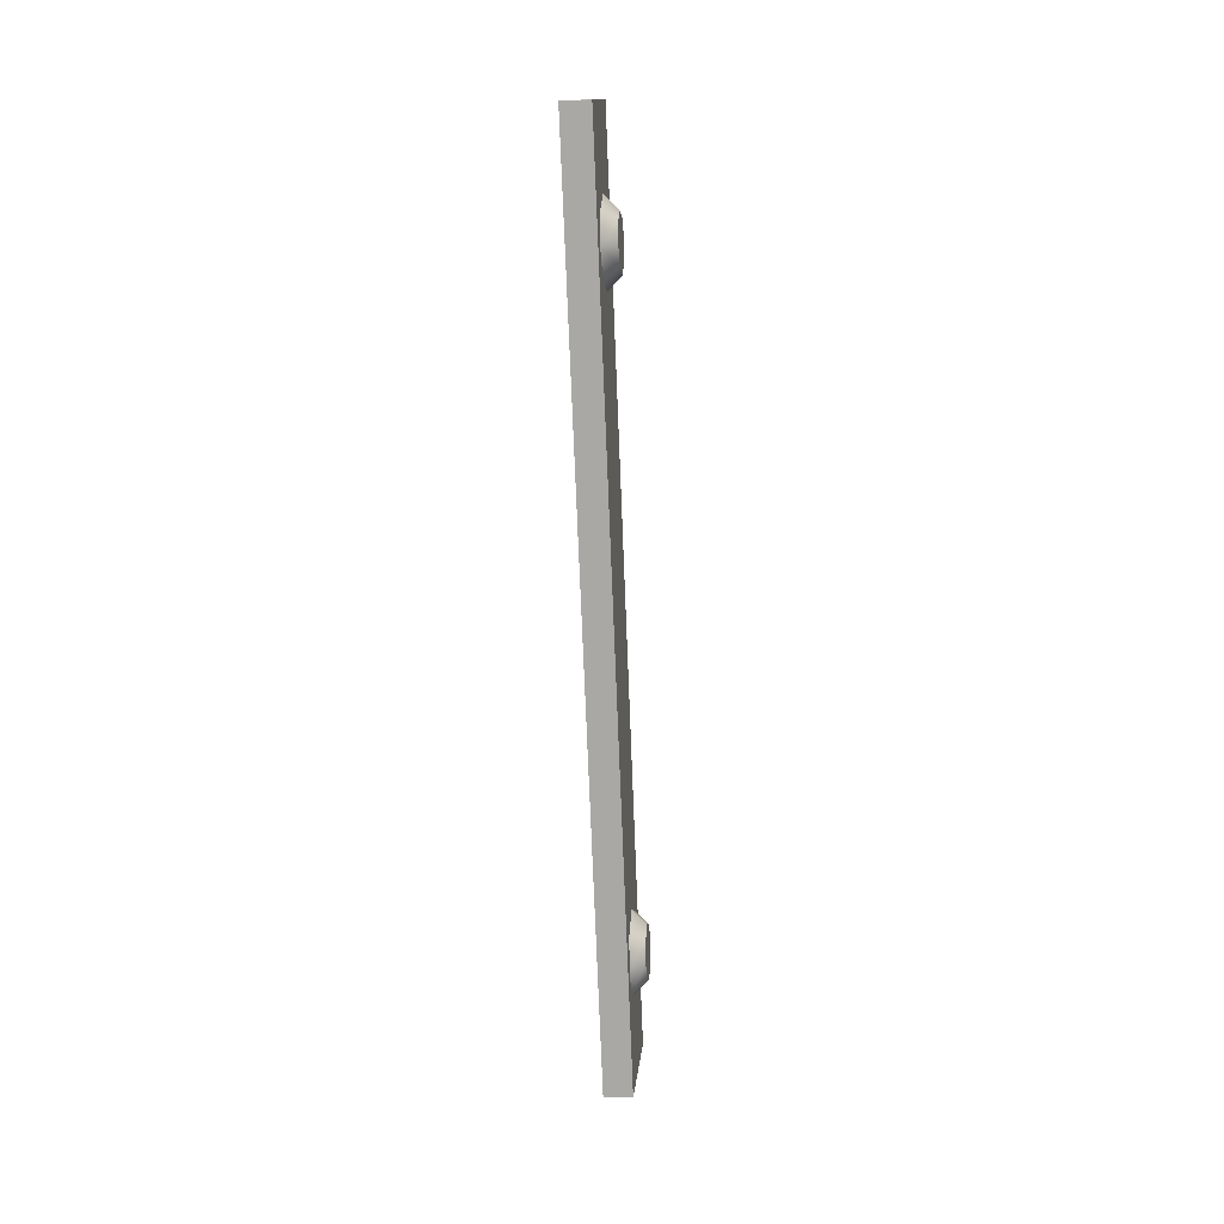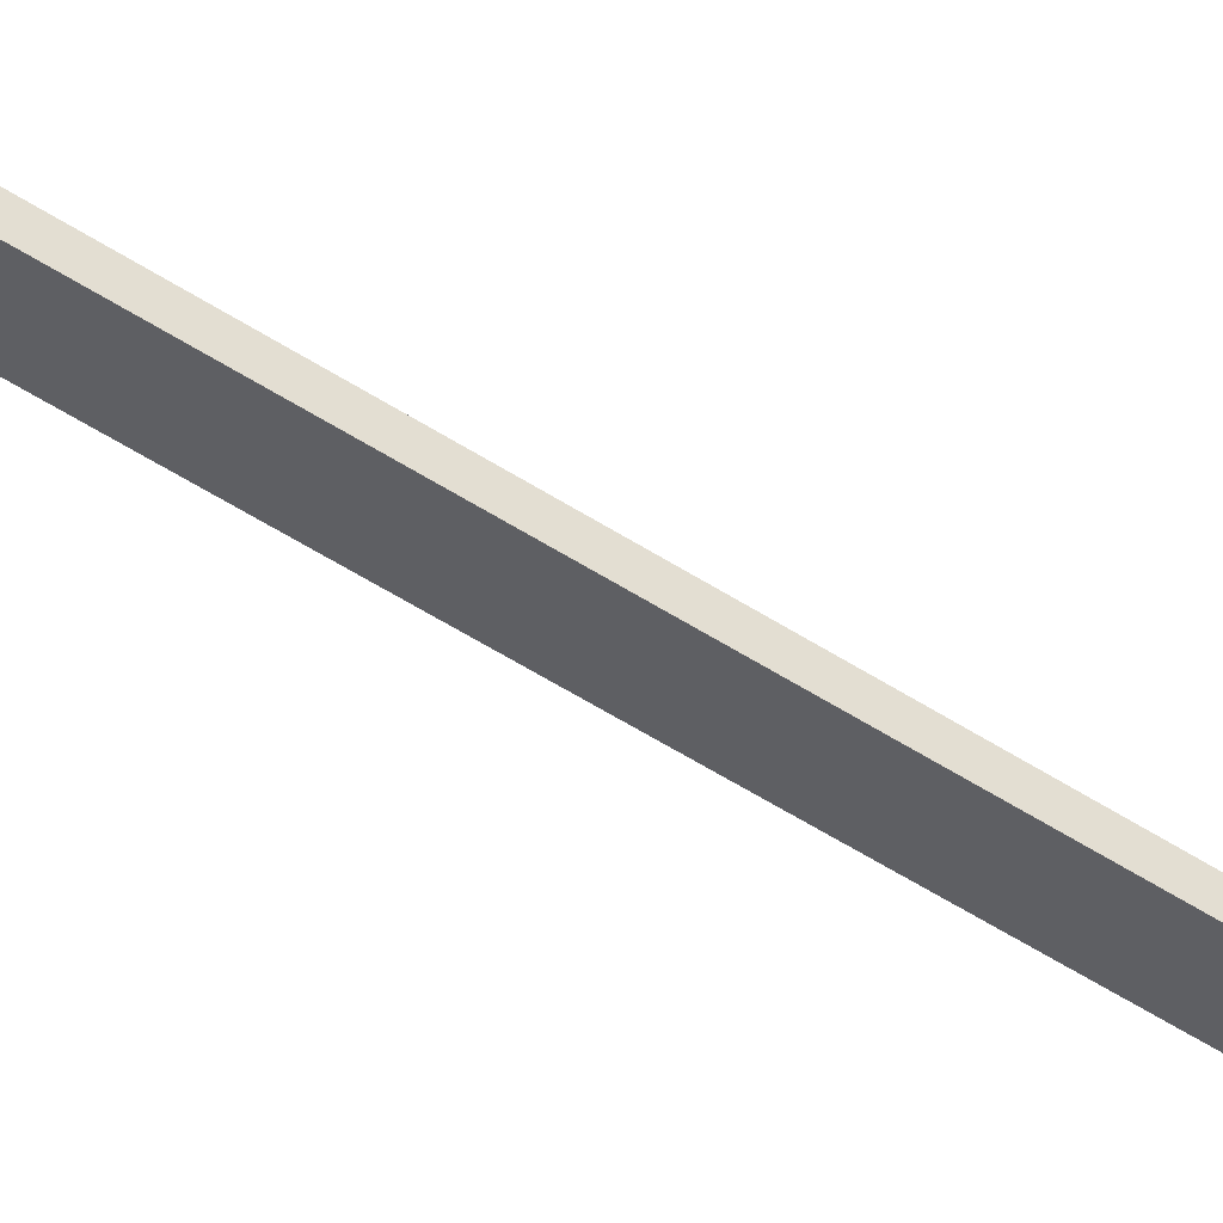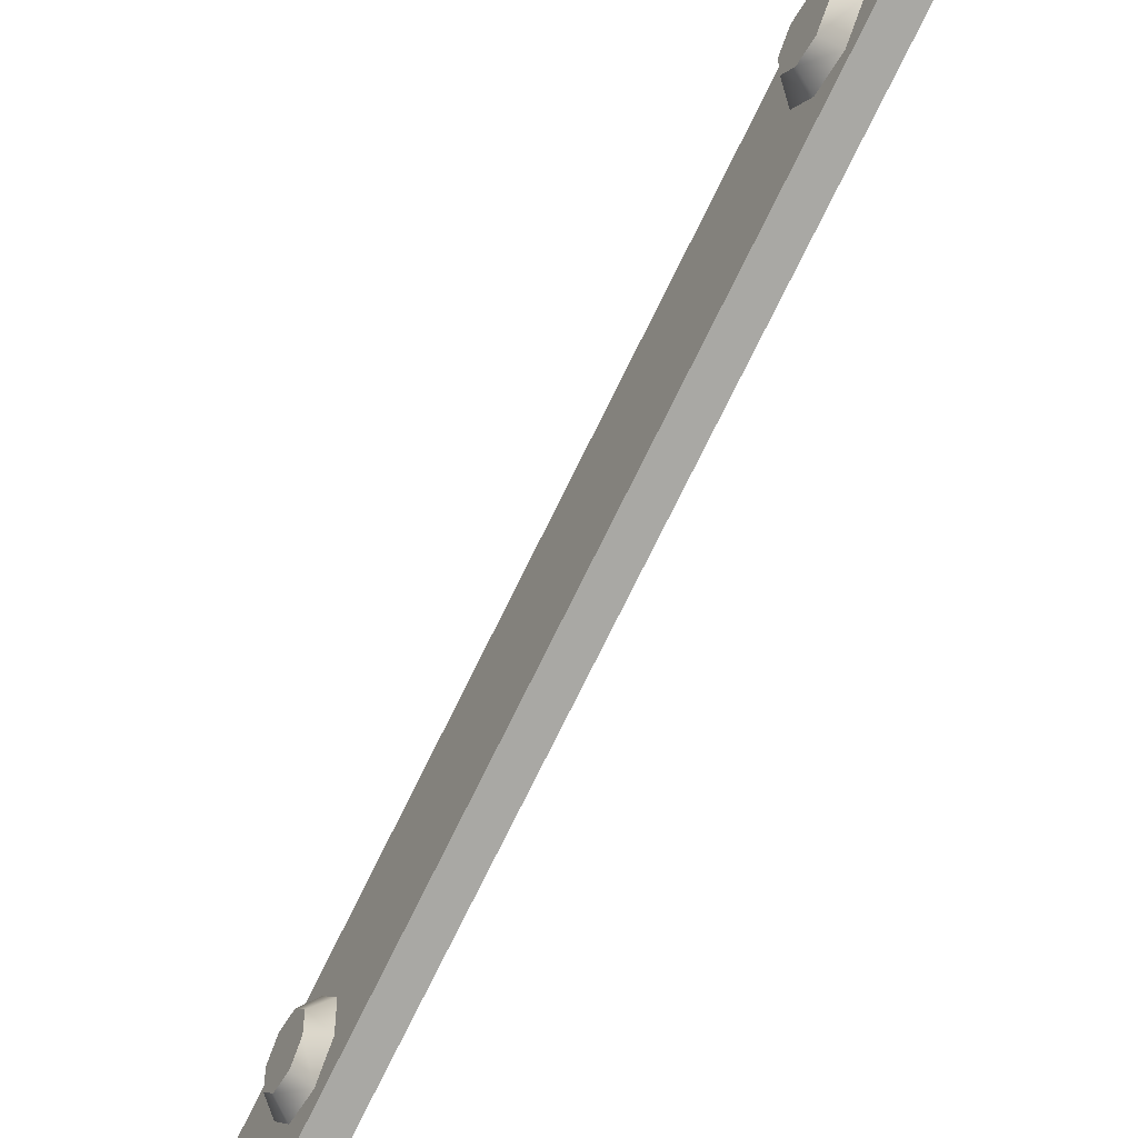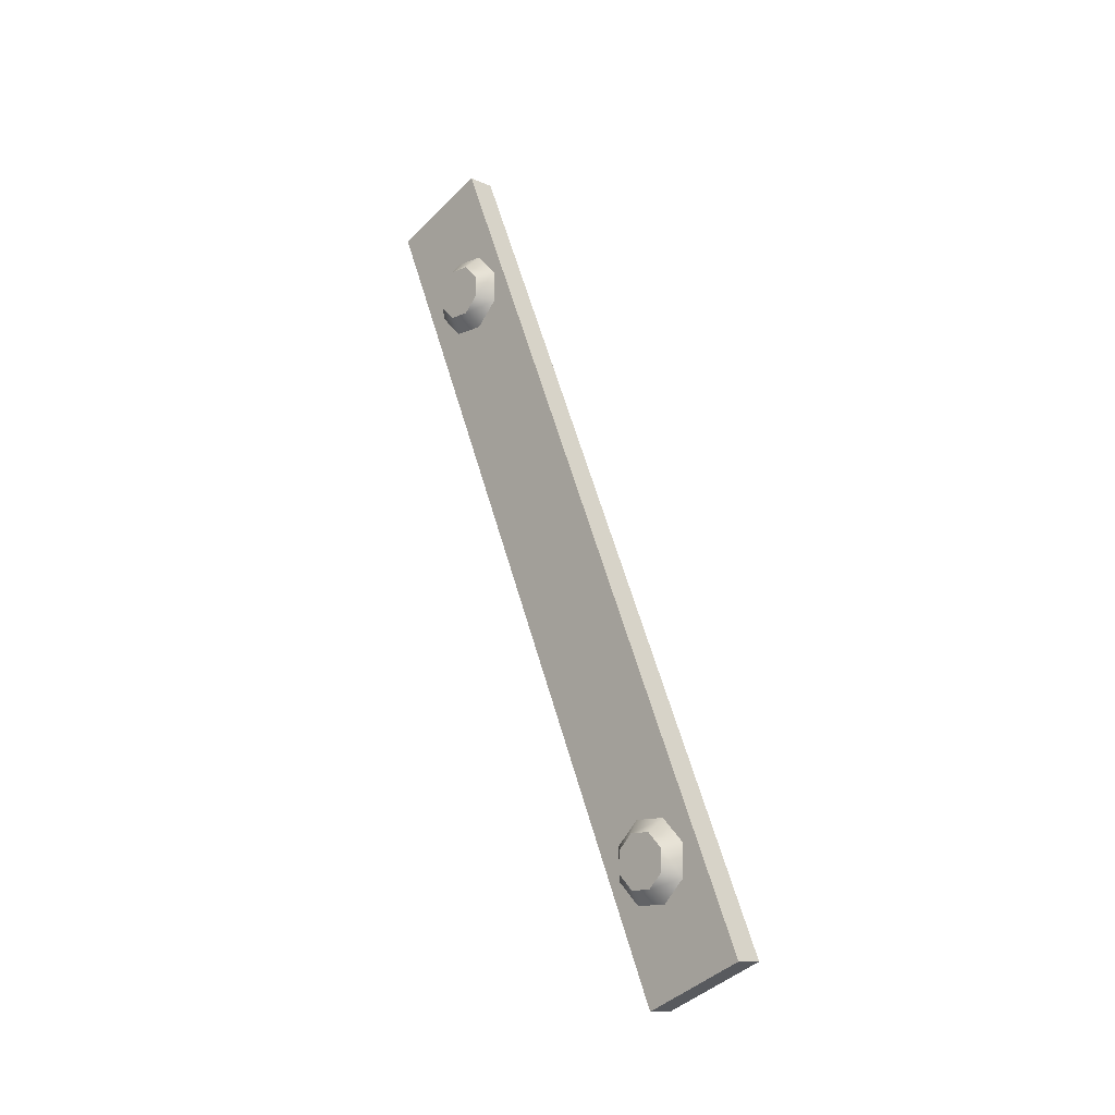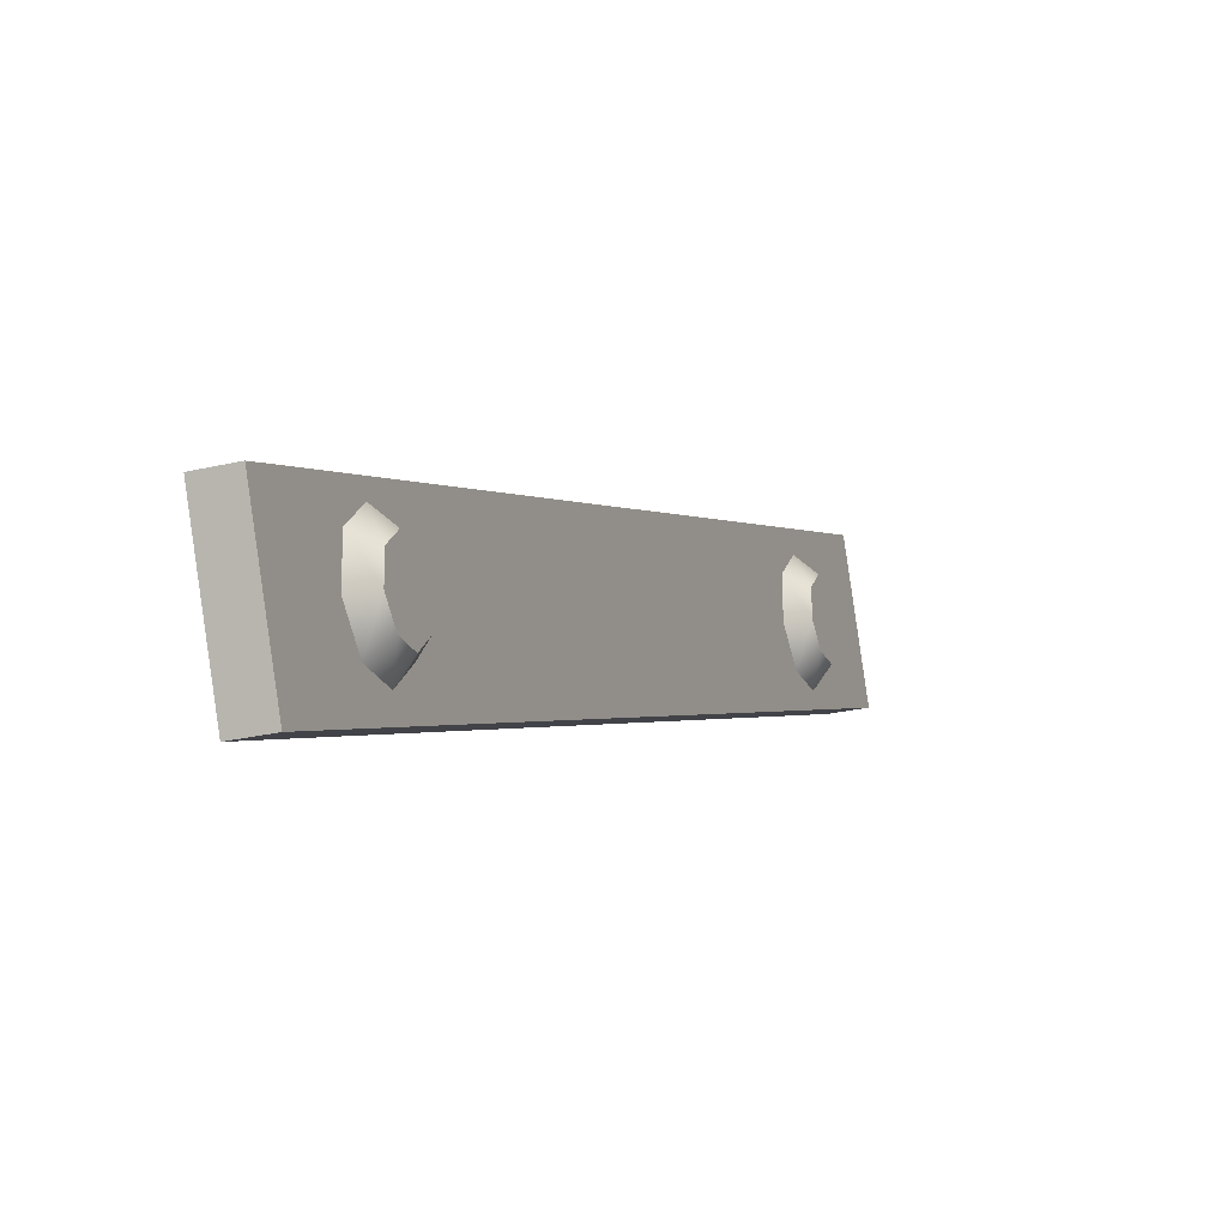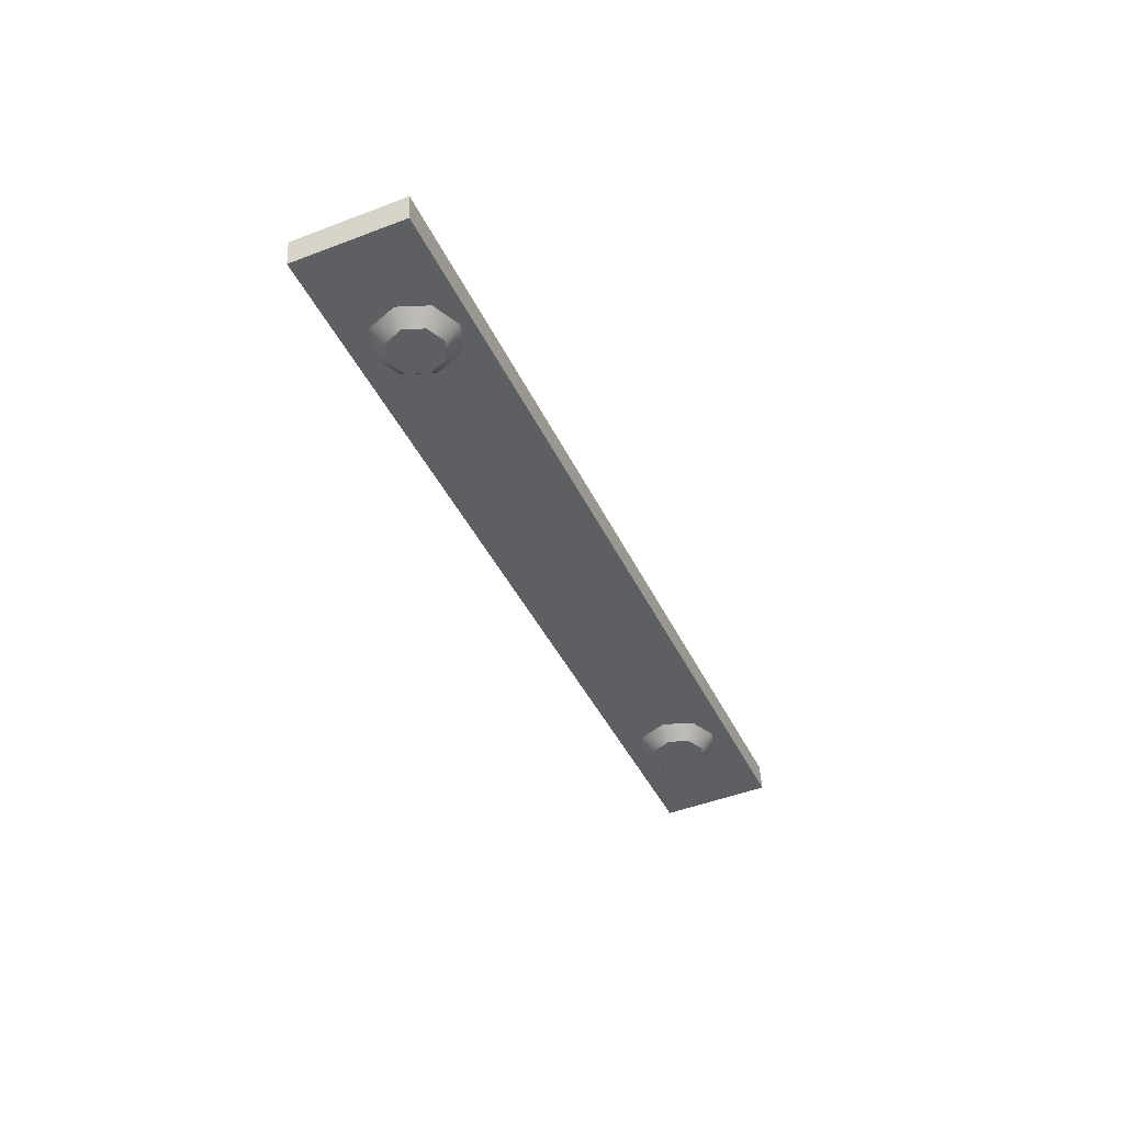
<metadata>
{"format":"obj","ext":"obj","renderer":"f3d","projection":"perspective","resolution":1024,"background":"white","views":[{"elev":-9.1,"azim":5.9,"up":"+Z"},{"elev":54.2,"azim":-70.1,"up":"+Y"},{"elev":-54.4,"azim":150.9,"up":"+Y"},{"elev":-12.0,"azim":134.8,"up":"+Z"},{"elev":-25.3,"azim":21.2,"up":"+Y"},{"elev":48.6,"azim":87.2,"up":"+Z"}]}
</metadata>
<code>
o chair_part_4_2/chair_part_4_1_2/mesh19/mesh19-geometry#mesh19-geometry
v 0.4021 -0.0212 0.1224
v 0.3965 0.04906 -0.04308
v 0.3965 -0.0212 0.1224
v 0.4021 0.04906 -0.04308
v 0.3965 -0.0419 0.1137
v 0.4021 -0.01387 0.09919
v 0.4021 0.02837 -0.05186
v 0.3965 0.02837 -0.05186
v 0.4021 -0.0419 0.1137
v 0.4021 -0.01847 0.1037
v 0.4021 -0.01382 0.09274
v 0.4021 0.03209 -0.03307
v 0.4049 -0.01955 0.1011
v 0.4049 -0.01647 0.09381
v 0.4021 -0.01834 0.08814
v 0.4021 0.03661 -0.02847
v 0.4021 0.02564 -0.03313
v 0.4021 -0.02939 0.0926
v 0.4021 -0.02492 0.1037
v 0.4049 -0.01651 0.09807
v 0.4049 -0.0238 0.101
v 0.4049 -0.01946 0.09077
v 0.4021 0.03655 -0.02202
v 0.4049 0.03097 -0.03043
v 0.4021 0.02104 -0.0286
v 0.4021 -0.02945 0.09905
v 0.4021 -0.02479 0.08808
v 0.4049 -0.02679 0.09798
v 0.4049 -0.02675 0.09372
v 0.4049 -0.02372 0.09074
v 0.4021 0.03195 -0.0175
v 0.4049 0.03392 -0.02314
v 0.4049 0.03395 -0.02739
v 0.4049 0.02368 -0.02748
v 0.4049 0.02671 -0.03047
v 0.4021 0.0255 -0.01755
v 0.4049 0.03088 -0.02015
v 0.4021 0.02098 -0.02215
v 0.4049 0.02364 -0.02323
v 0.4049 0.02662 -0.02019
f 1 2 3
f 2 1 4
f 3 2 1
f 4 1 2
f 2 5 3
f 3 5 2
f 5 1 3
f 3 1 5
f 1 6 4
f 4 6 1
f 7 2 4
f 4 2 7
f 5 2 8
f 8 2 5
f 1 5 9
f 9 5 1
f 6 1 10
f 10 1 6
f 4 6 11
f 11 6 4
f 2 7 8
f 8 7 2
f 4 12 7
f 7 12 4
f 7 5 8
f 8 5 7
f 5 7 9
f 9 7 5
f 10 1 9
f 9 1 10
f 13 6 10
f 10 6 13
f 6 14 11
f 11 14 6
f 4 11 15
f 15 11 4
f 4 16 12
f 12 16 4
f 17 7 12
f 12 7 17
f 18 9 7
f 7 9 18
f 10 9 19
f 19 9 10
f 6 13 20
f 20 13 6
f 10 21 13
f 13 21 10
f 14 6 20
f 20 6 14
f 22 11 14
f 14 11 22
f 11 22 15
f 15 22 11
f 4 15 23
f 23 15 4
f 4 23 16
f 16 23 4
f 16 24 12
f 12 24 16
f 25 7 17
f 17 7 25
f 24 17 12
f 12 17 24
f 26 9 18
f 18 9 26
f 18 7 27
f 27 7 18
f 9 26 19
f 19 26 9
f 21 10 19
f 19 10 21
f 13 28 20
f 20 28 13
f 28 13 21
f 21 13 28
f 20 29 14
f 14 29 20
f 14 30 22
f 22 30 14
f 22 27 15
f 15 27 22
f 23 15 31
f 31 15 23
f 32 16 23
f 23 16 32
f 24 16 33
f 33 16 24
f 15 7 25
f 25 7 15
f 17 34 25
f 25 34 17
f 17 24 35
f 35 24 17
f 18 28 26
f 26 28 18
f 27 7 15
f 15 7 27
f 30 18 27
f 27 18 30
f 26 21 19
f 19 21 26
f 20 28 29
f 29 28 20
f 21 26 28
f 28 26 21
f 14 29 30
f 30 29 14
f 27 22 30
f 30 22 27
f 31 15 36
f 36 15 31
f 37 23 31
f 31 23 37
f 16 32 33
f 33 32 16
f 23 37 32
f 32 37 23
f 33 35 24
f 24 35 33
f 15 25 38
f 38 25 15
f 34 17 35
f 35 17 34
f 39 25 34
f 34 25 39
f 28 18 29
f 29 18 28
f 18 30 29
f 29 30 18
f 15 38 36
f 36 38 15
f 40 31 36
f 36 31 40
f 31 40 37
f 37 40 31
f 32 34 33
f 33 34 32
f 37 39 32
f 32 39 37
f 33 34 35
f 35 34 33
f 25 39 38
f 38 39 25
f 32 39 34
f 34 39 32
f 38 40 36
f 36 40 38
f 39 37 40
f 40 37 39
f 40 38 39
f 39 38 40

</code>
